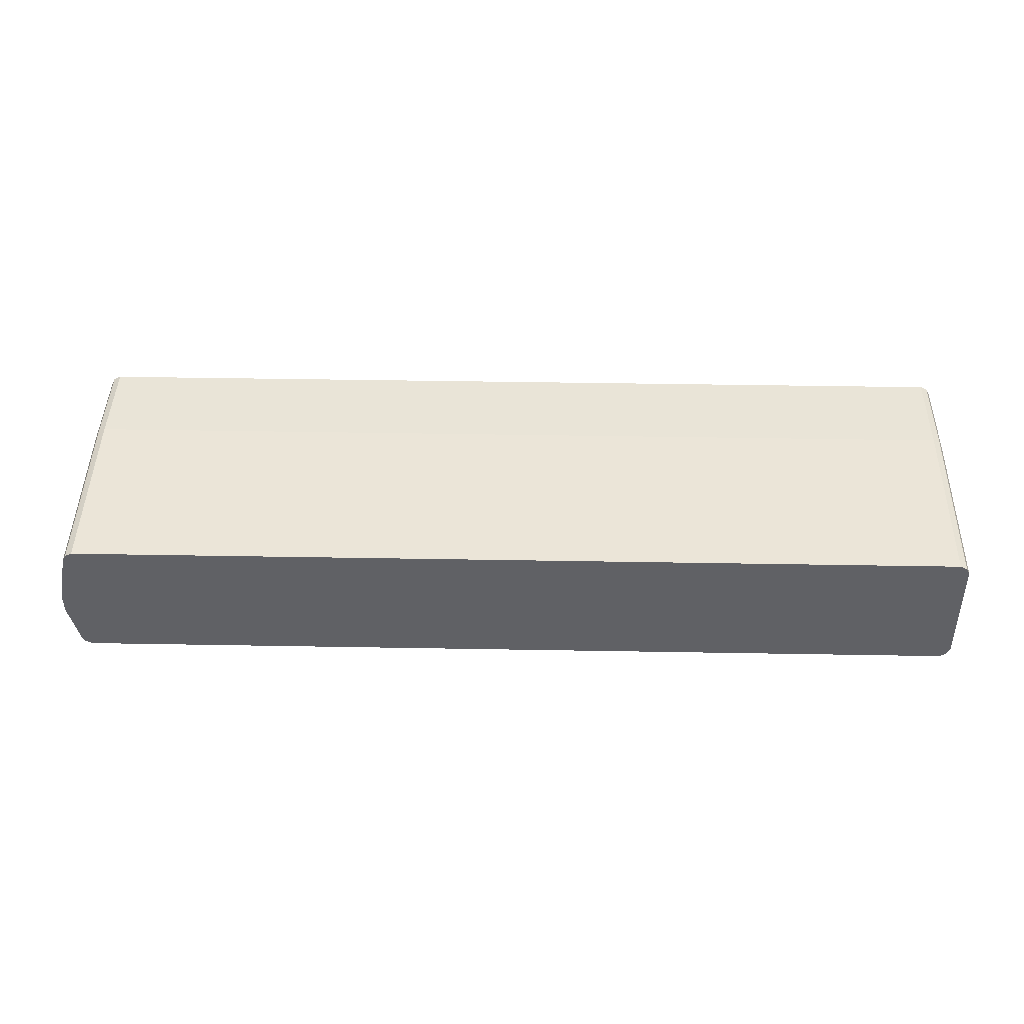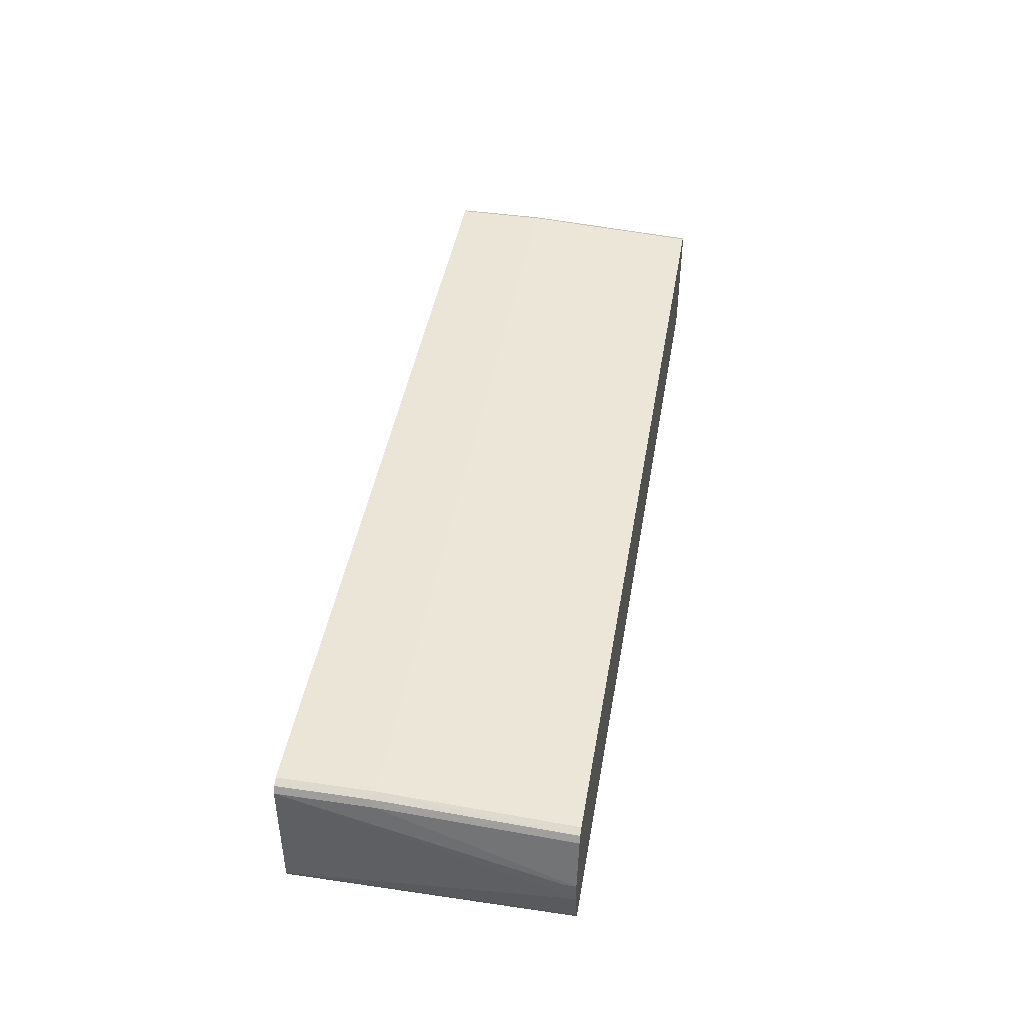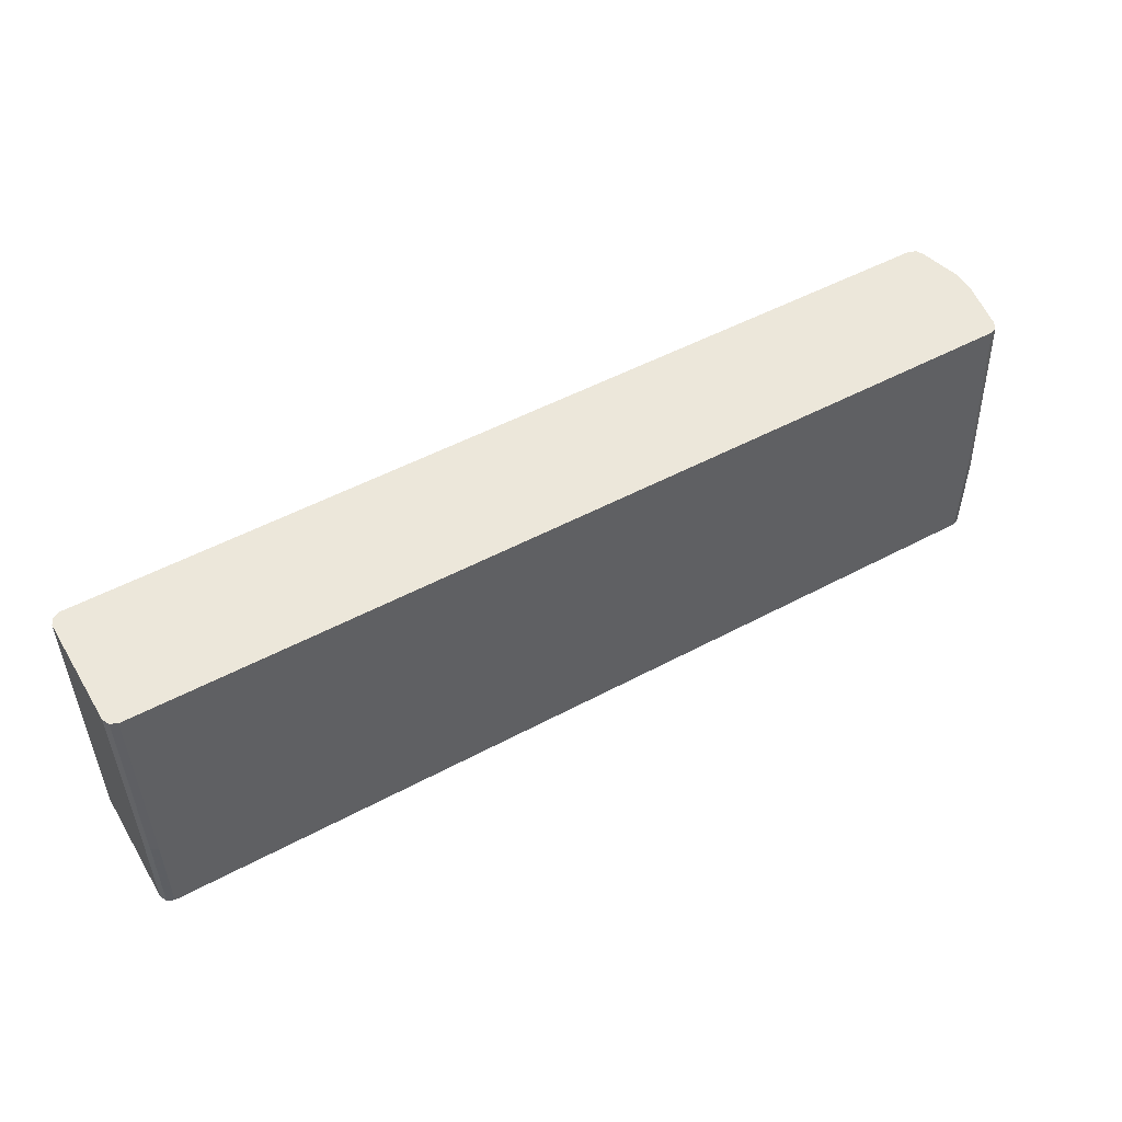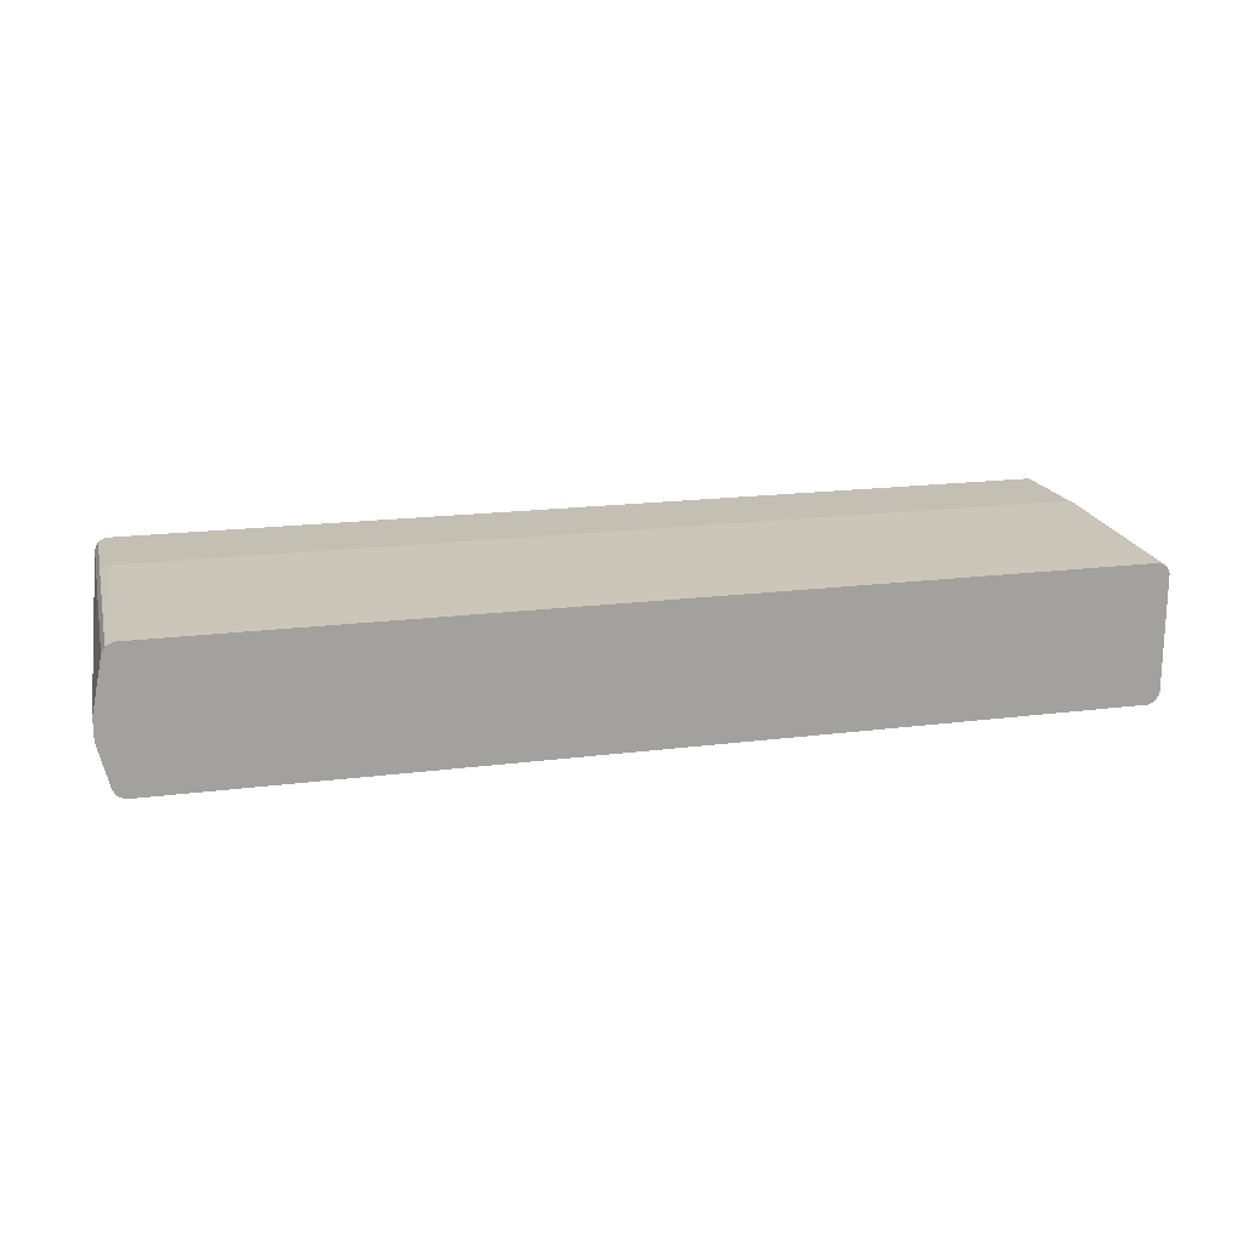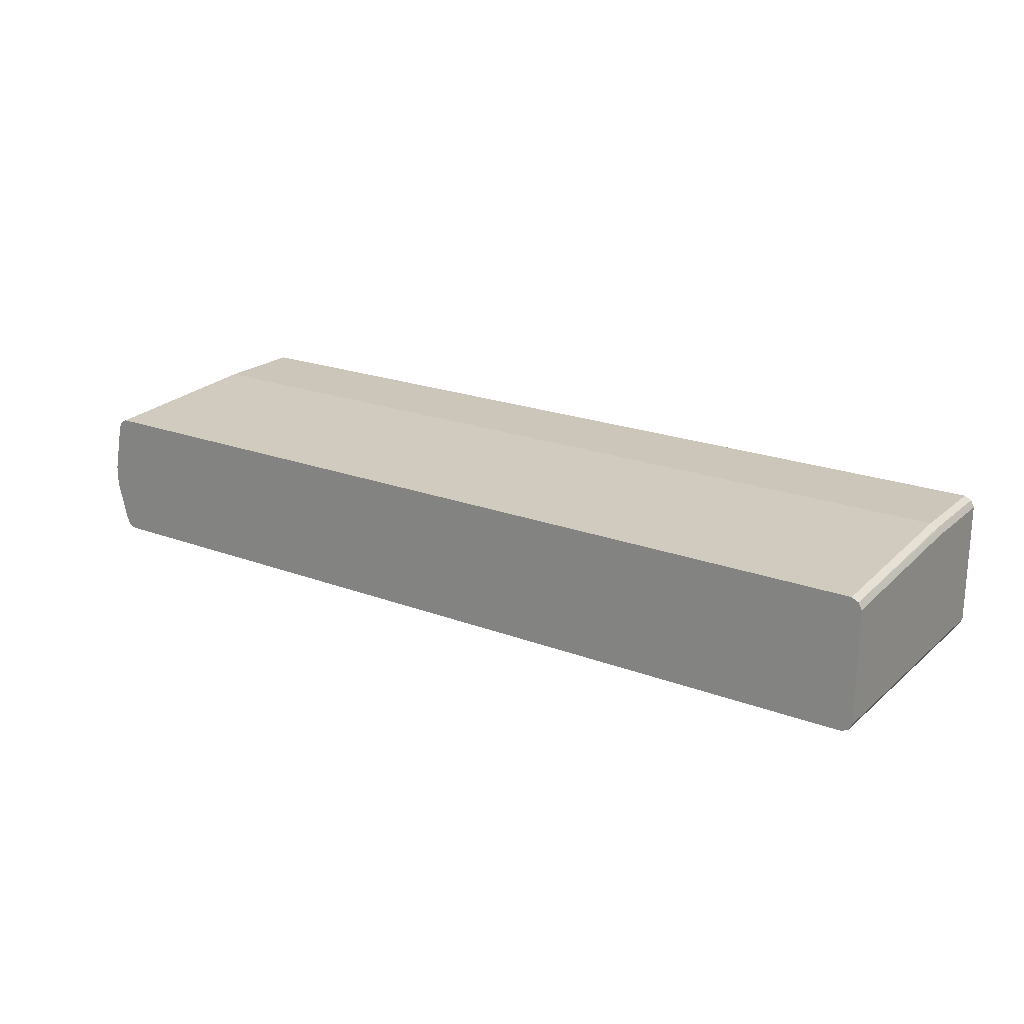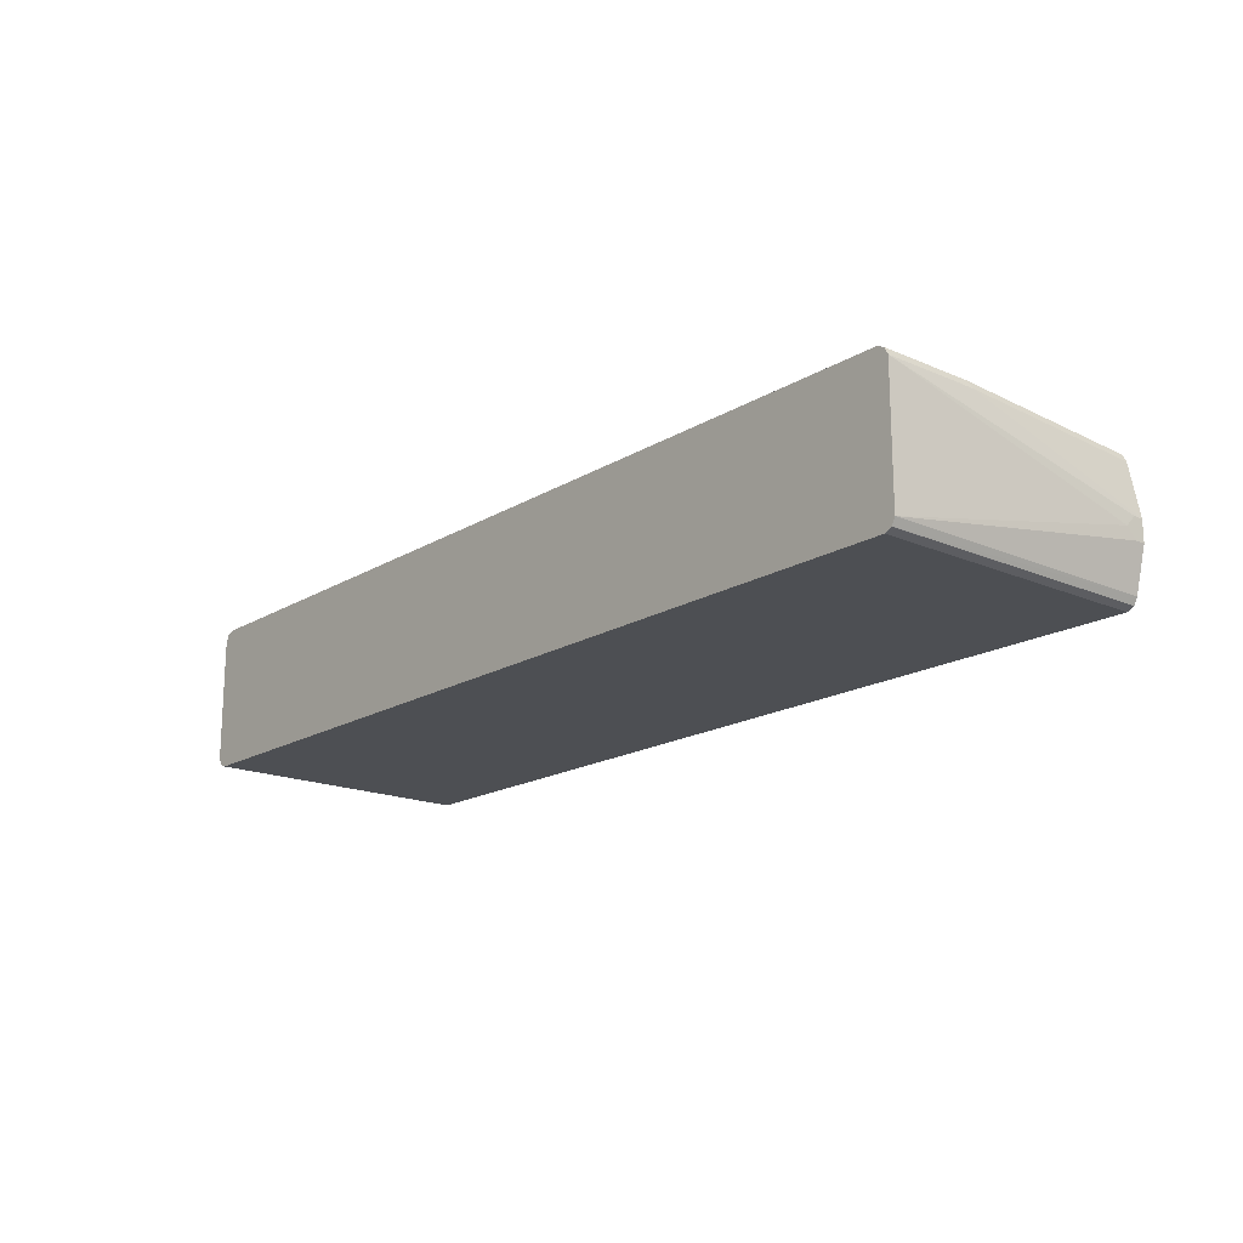
<metadata>
{"format":"obj","ext":"obj","renderer":"f3d","projection":"perspective","resolution":1024,"background":"white","views":[{"elev":42.8,"azim":-178.8,"up":"+Z"},{"elev":44.0,"azim":99.7,"up":"+Z"},{"elev":51.0,"azim":-30.3,"up":"+Y"},{"elev":17.8,"azim":165.8,"up":"+Z"},{"elev":21.0,"azim":-145.9,"up":"+Z"},{"elev":-17.6,"azim":49.6,"up":"+Z"}]}
</metadata>
<code>
v 0.742 0.06431 -0.01613
v 0.742 0.04839 -0.01613
v 0.742 0.06431 -0.04838
v 0.7258 0.06431 0.06451
v 0.7258 -0.2258 0.08065
v 0.742 0.03225 -0.03224
v 0.7258 -0.3706 0.08065
v 0.742 0.04839 -0.04838
v 0.7258 0.06431 -0.113
v 0.7256 0.06431 0.06493
v 0.7204 0.06431 0.07527
v 0.7204 -0.2312 0.09139
v 0.7256 -0.3706 0.081
v 0.7258 -0.3706 -0.1129
v 0.7206 -0.3706 -0.1234
v 0.7204 0.06431 -0.1236
v 0.7097 0.06431 0.08065
v 0.7097 -0.2258 0.09678
v 0.7204 -0.3706 0.09139
v 0.7204 -0.3706 -0.1236
v 0.71 -0.3706 -0.1289
v 0.7097 0.06431 -0.129
v -0.7096 0.06431 0.08065
v 0.7097 -0.3706 0.09678
v -0.7096 -0.2258 0.09678
v 0.7097 -0.3706 -0.129
v -0.7096 0.06431 -0.129
v -0.7098 0.06431 0.08058
v -0.7096 -0.3706 0.09678
v -0.7204 0.06431 0.07527
v -0.7204 -0.2258 0.09139
v -0.7096 -0.3706 -0.129
v -0.7099 0.06431 -0.1289
v -0.7204 -0.3706 0.09139
v -0.7206 0.06431 0.07512
v -0.7217 -0.2178 0.08871
v -0.7259 -0.2258 0.08065
v -0.7103 -0.3706 -0.1287
v -0.7204 0.06431 -0.1236
v -0.7204 -0.3706 -0.1236
v -0.7259 -0.3706 0.08065
v -0.7259 0.06431 0.06451
v -0.7259 0.06431 -0.1129
v -0.7259 -0.3706 -0.1129
f 21 26 22
f 16 20 21
f 22 26 32
f 18 29 24
f 18 25 29
f 17 25 18
f 17 23 25
f 16 21 22
f 15 20 16
f 9 15 16
f 12 24 19
f 12 18 24
f 11 18 12
f 11 17 18
f 9 14 15
f 8 14 9
f 22 32 27
f 7 15 14
f 12 19 13
f 23 28 25
f 36 42 37
f 25 30 31
f 7 20 15
f 39 44 43
f 39 40 44
f 37 44 41
f 37 43 44
f 37 42 43
f 35 42 36
f 33 40 39
f 25 28 30
f 33 38 40
f 31 41 34
f 31 37 41
f 31 36 37
f 31 35 36
f 30 35 31
f 27 32 33
f 25 34 29
f 25 31 34
f 32 38 33
f 7 21 20
f 1 39 43
f 7 32 26
f 1 11 10
f 1 17 11
f 1 23 17
f 1 28 23
f 1 30 28
f 1 35 30
f 1 42 35
f 1 43 42
f 1 33 39
f 1 27 33
f 1 22 27
f 1 9 16
f 1 3 9
f 1 8 3
f 1 6 8
f 1 2 6
f 7 26 21
f 1 10 4
f 1 4 5
f 1 16 22
f 1 7 2
f 7 38 32
f 1 5 7
f 7 40 38
f 7 44 40
f 7 41 44
f 7 29 34
f 7 24 29
f 7 19 24
f 7 13 19
f 7 34 41
f 6 14 8
f 6 7 14
f 5 13 7
f 5 12 13
f 2 7 6
f 5 11 12
f 5 10 11
f 4 10 5
f 3 8 9

</code>
